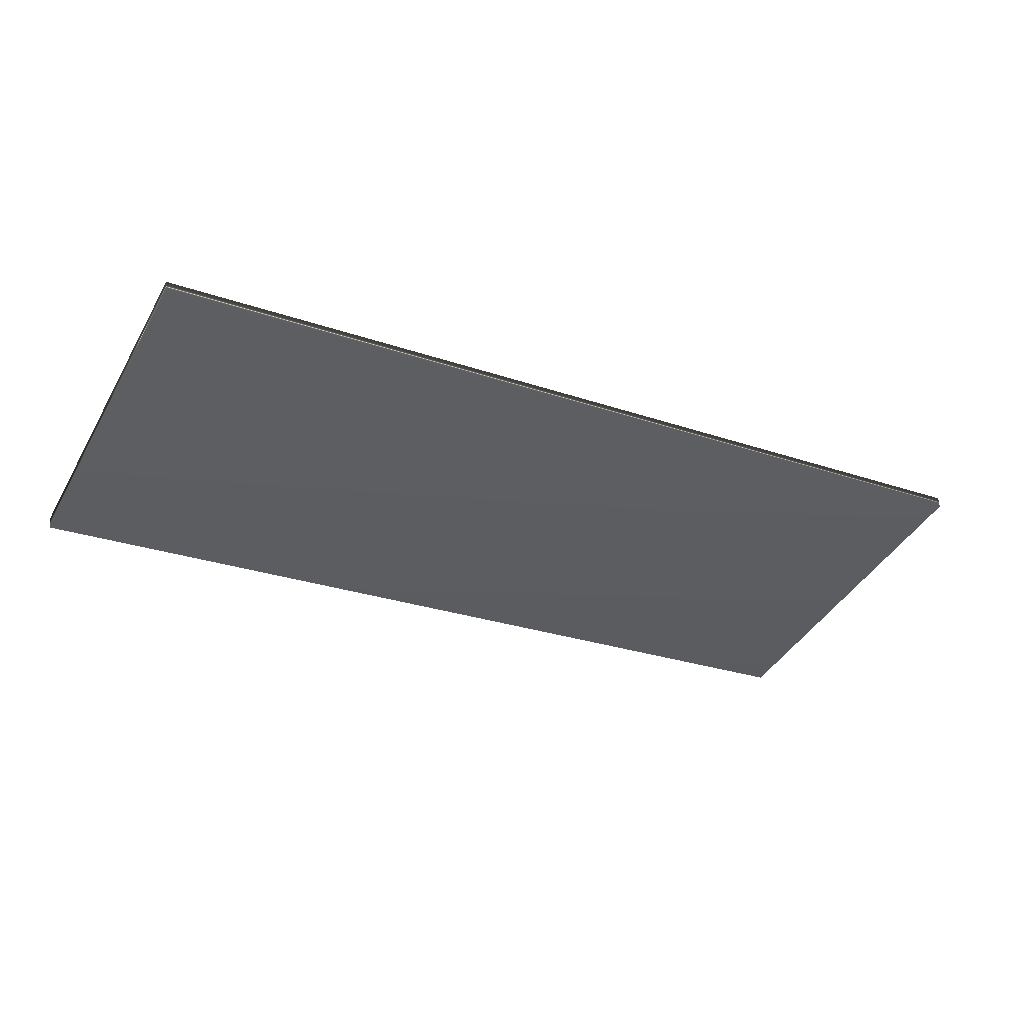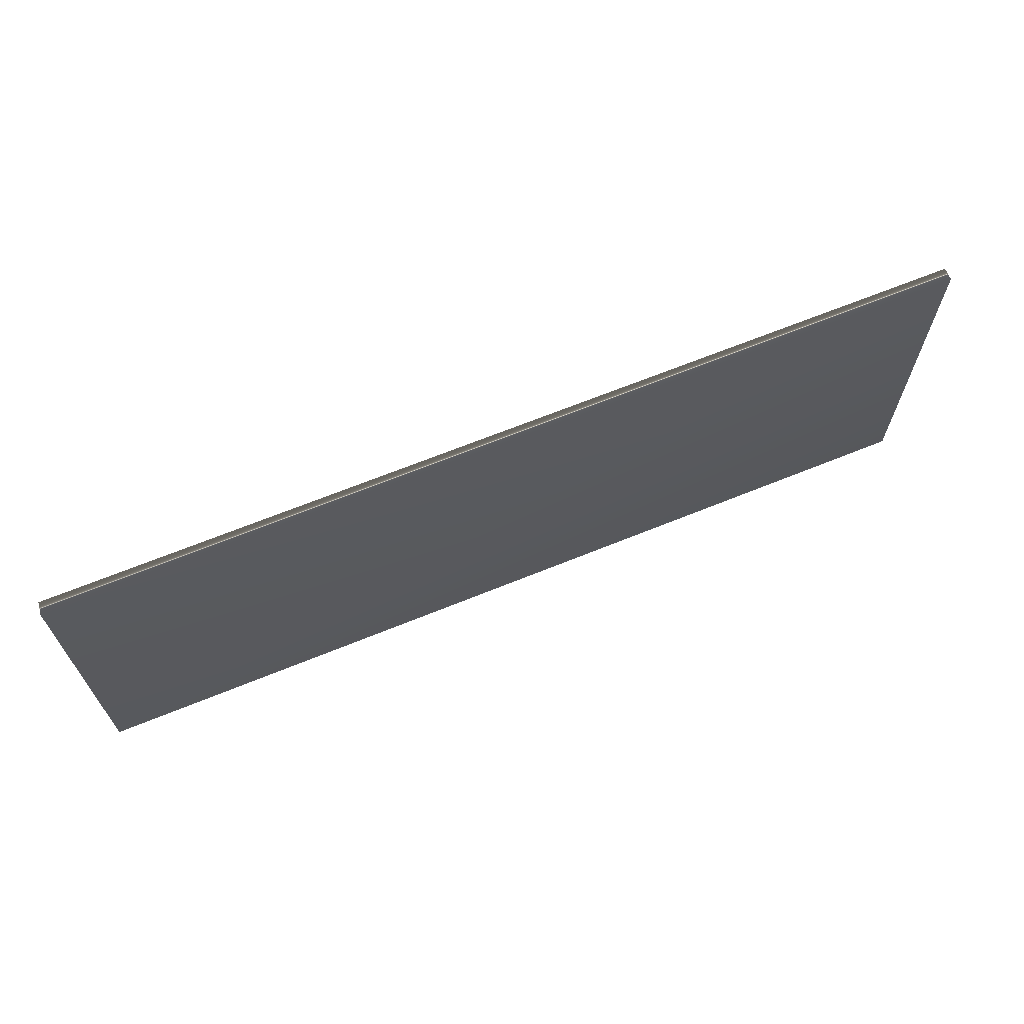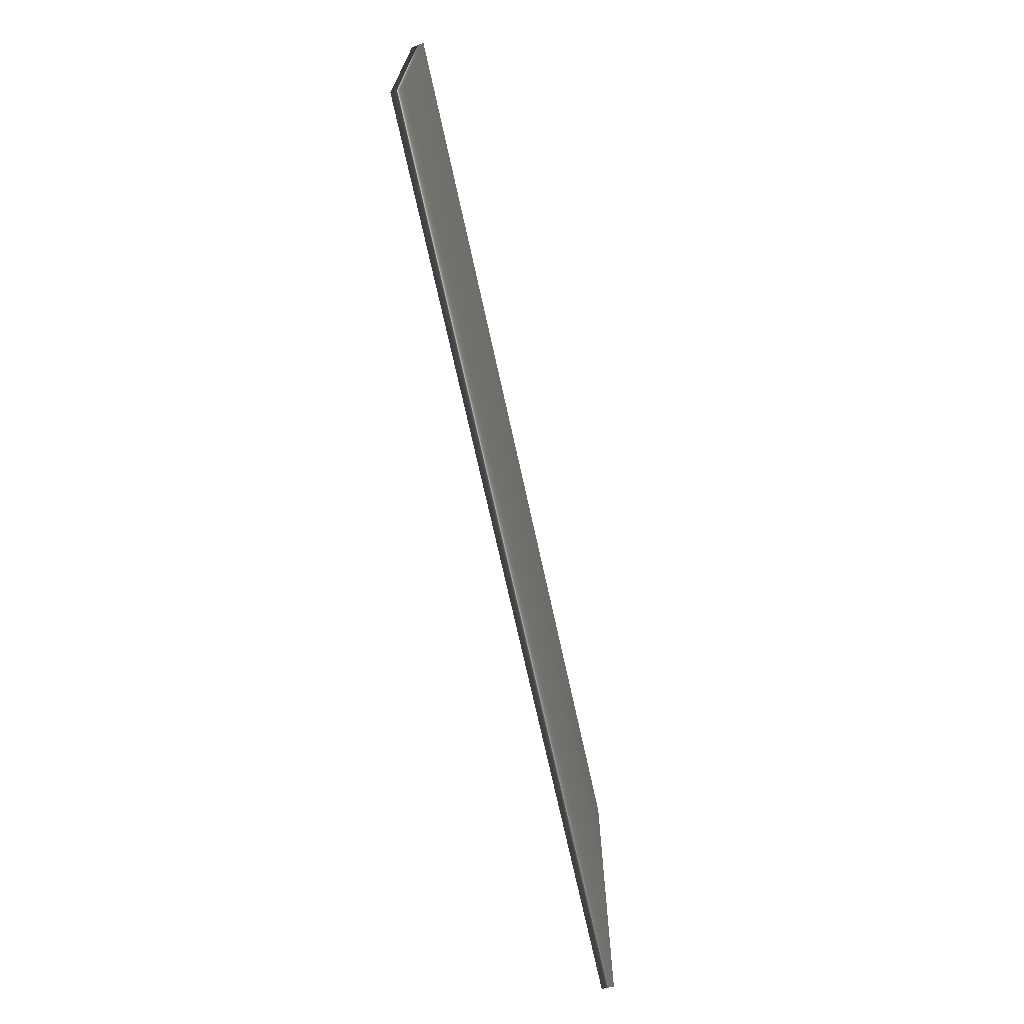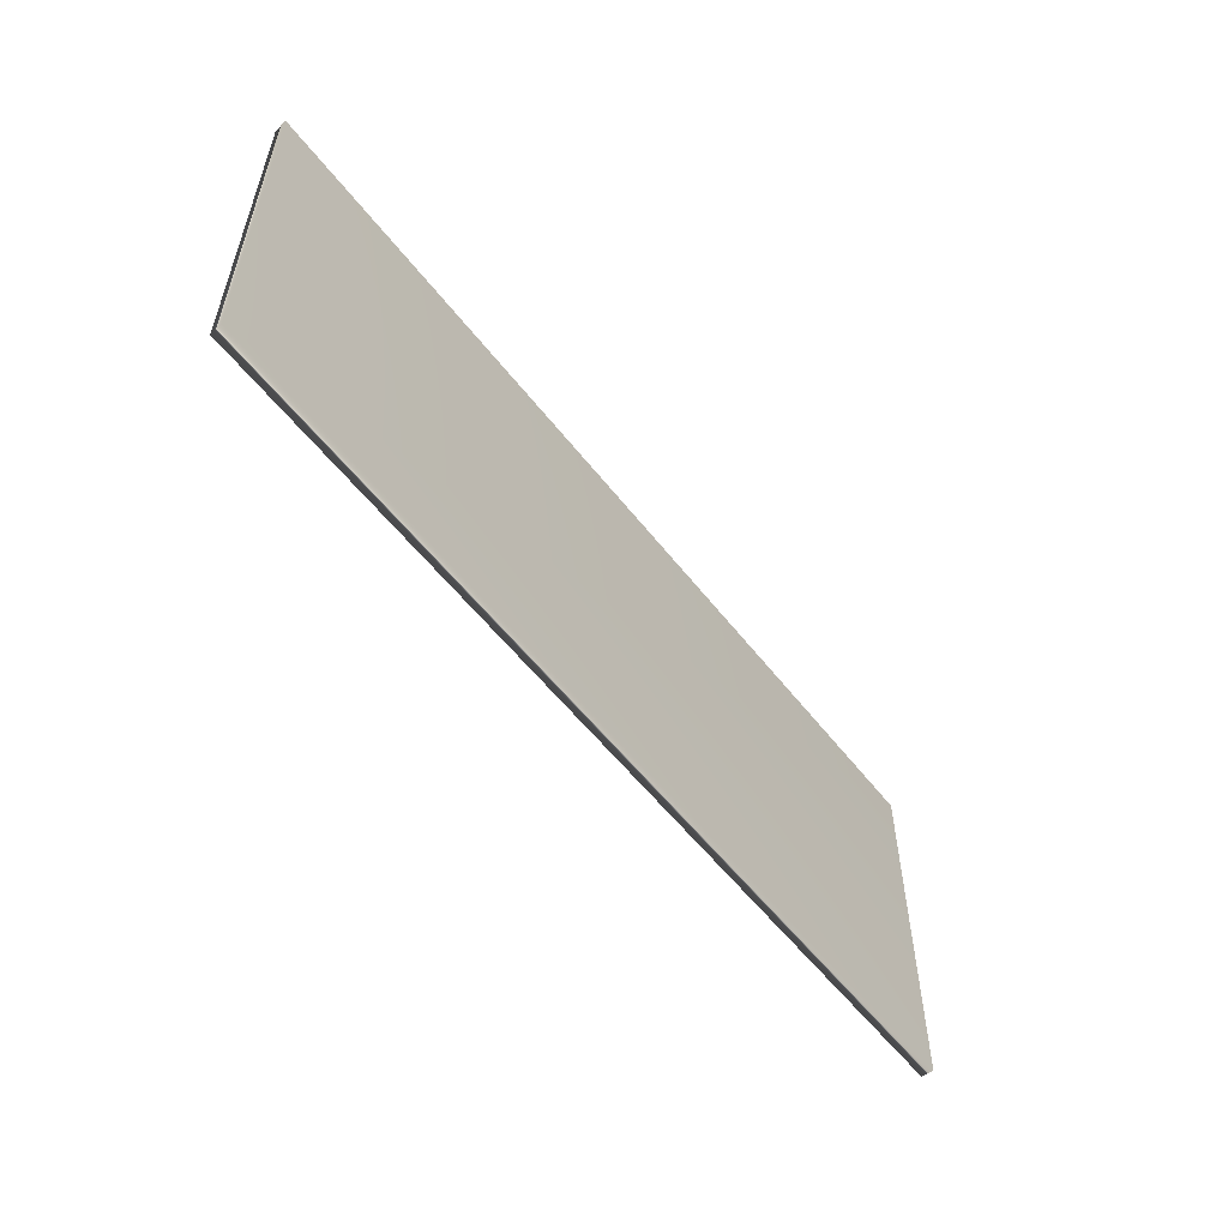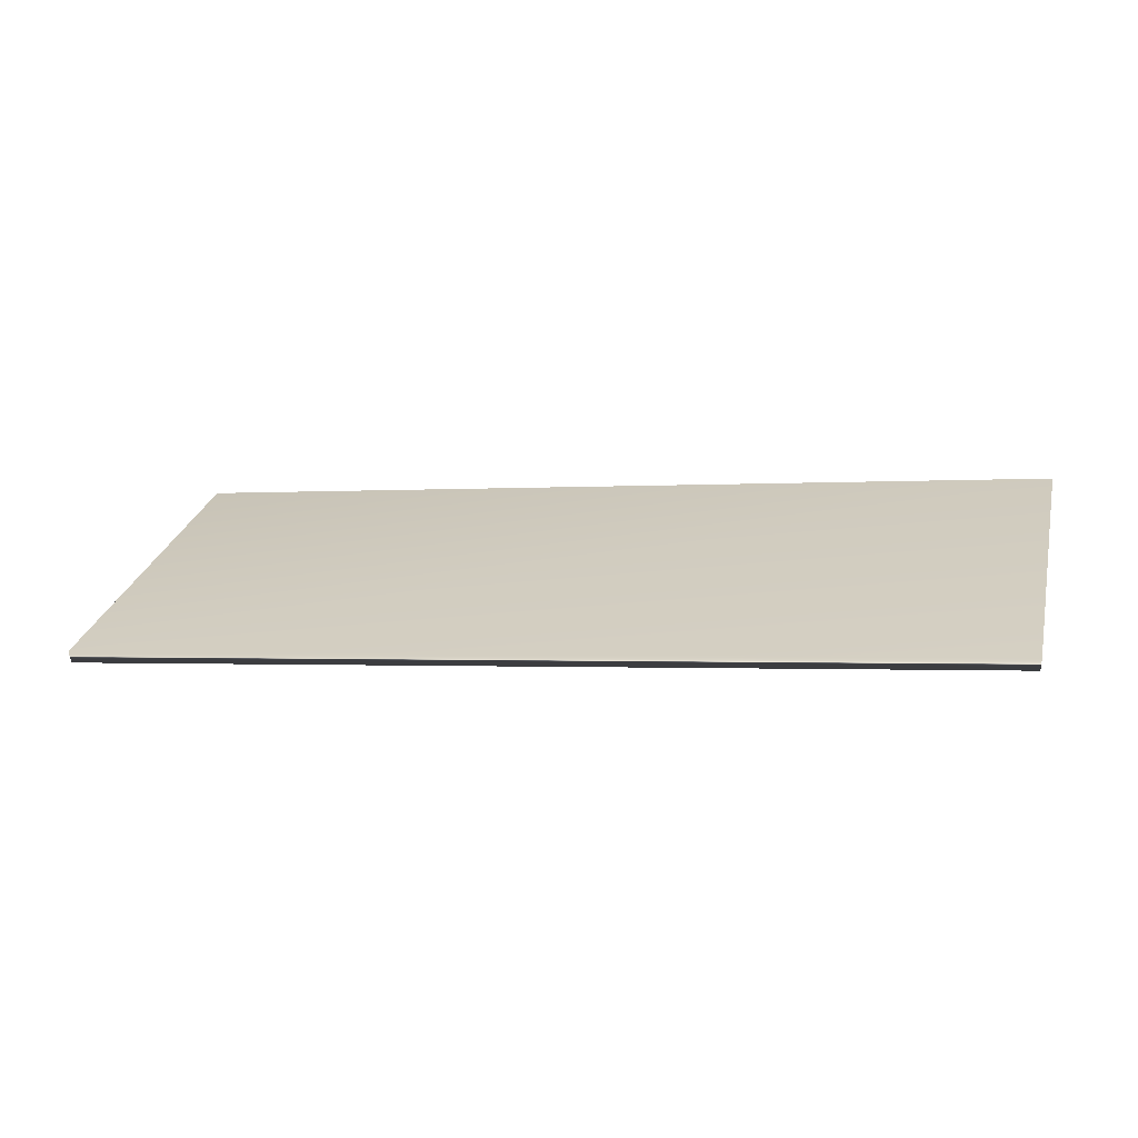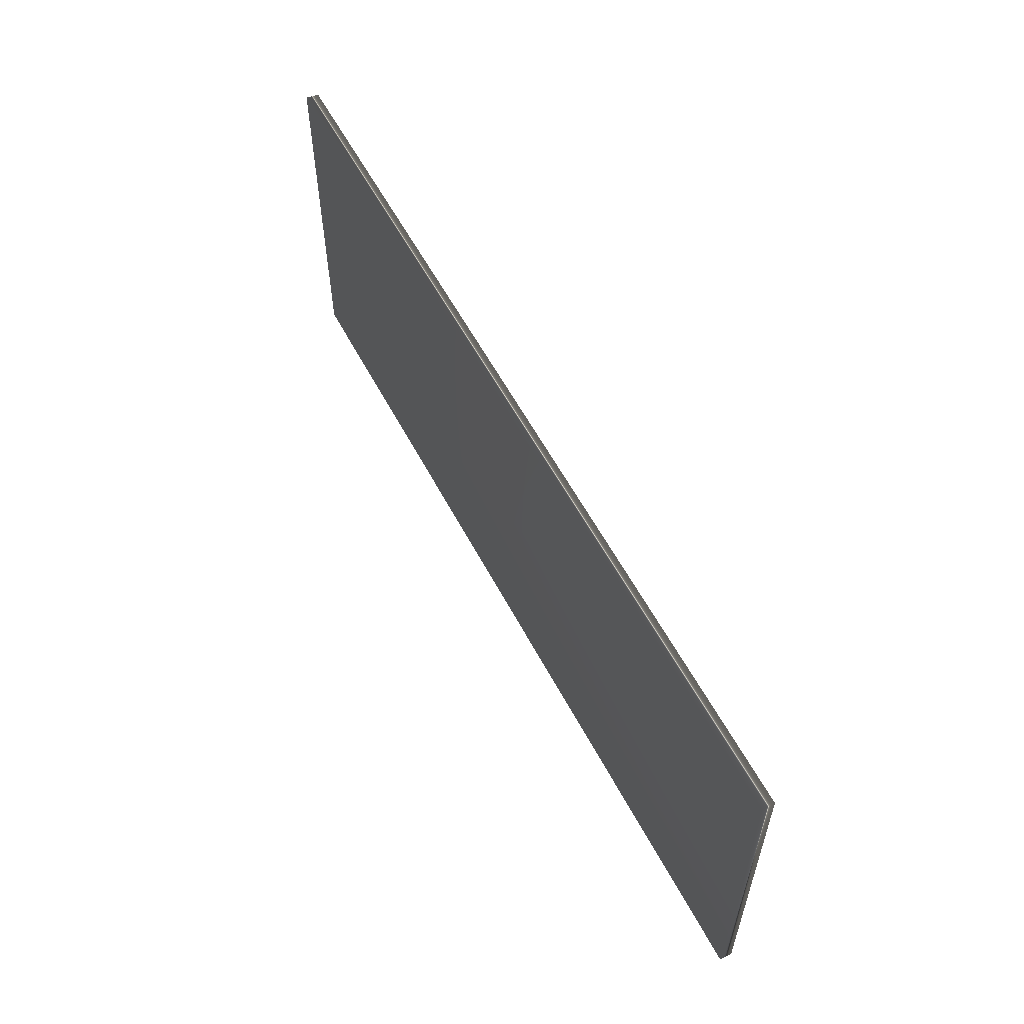
<metadata>
{"format":"obj","ext":"obj","renderer":"f3d","projection":"perspective","resolution":1024,"background":"white","views":[{"elev":-42.3,"azim":152.3,"up":"+Z"},{"elev":66.7,"azim":-14.7,"up":"+Y"},{"elev":-70.1,"azim":-70.2,"up":"+Y"},{"elev":-55.5,"azim":-45.4,"up":"+Y"},{"elev":27.8,"azim":-166.2,"up":"+Z"},{"elev":57.3,"azim":70.0,"up":"+Y"}]}
</metadata>
<code>
v -75.2 0.1667 81.27
v -75.2 12 81.27
v -75.2 0.1667 80.86
v -75.2 12 80.86
v -45.82 0.1667 76.99
v -45.82 12 76.99
v -45.77 0.1667 77.39
v -45.77 12 77.39
f 1 2 3
f 3 2 4
f 3 4 5
f 5 4 6
f 7 8 1
f 1 8 2
f 5 7 3
f 3 7 1
f 6 4 8
f 8 4 2
f 5 6 7
f 7 6 8

</code>
